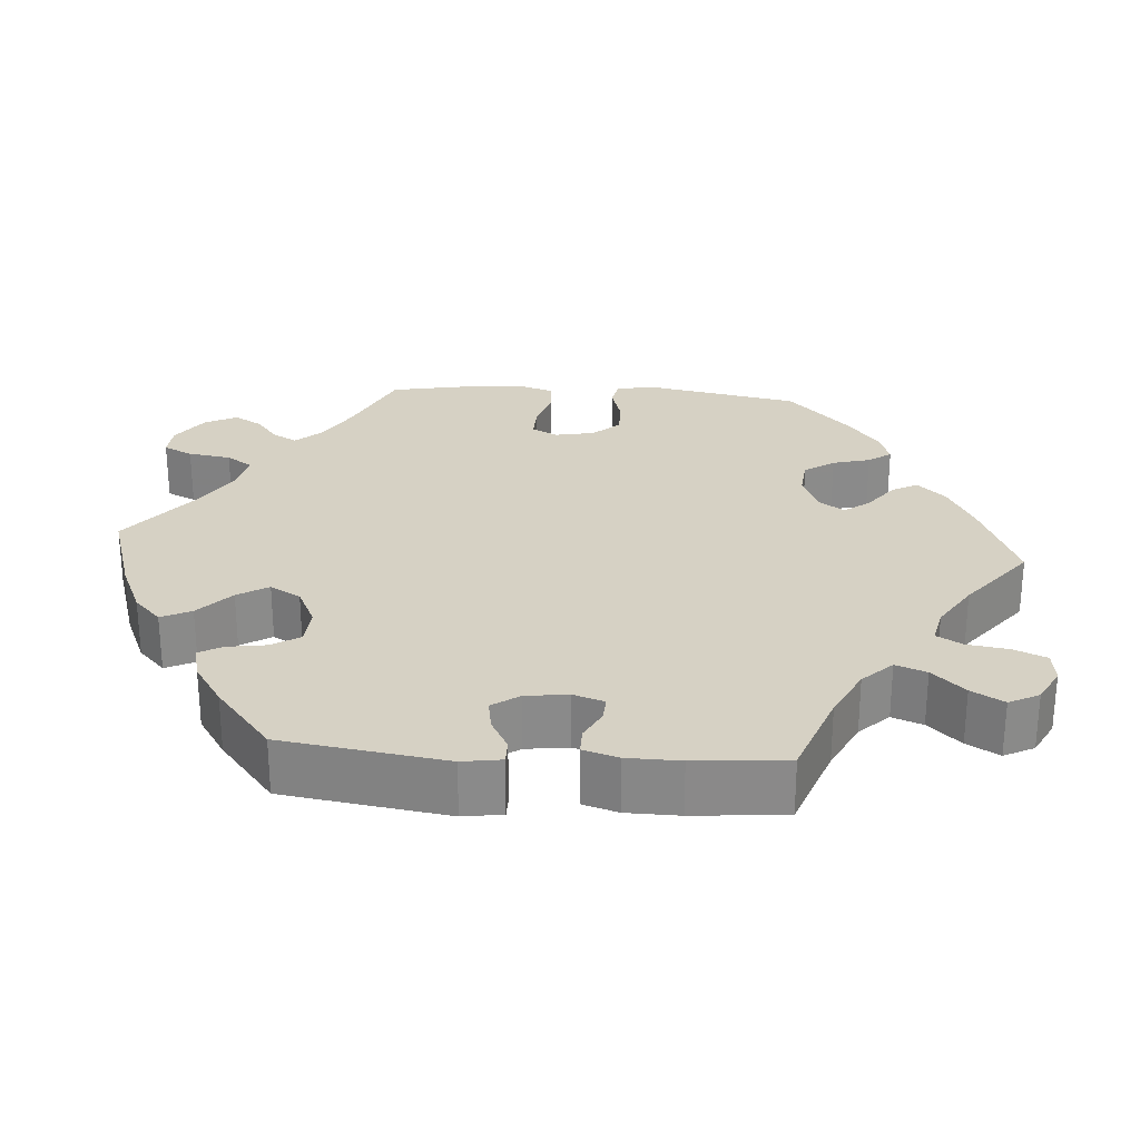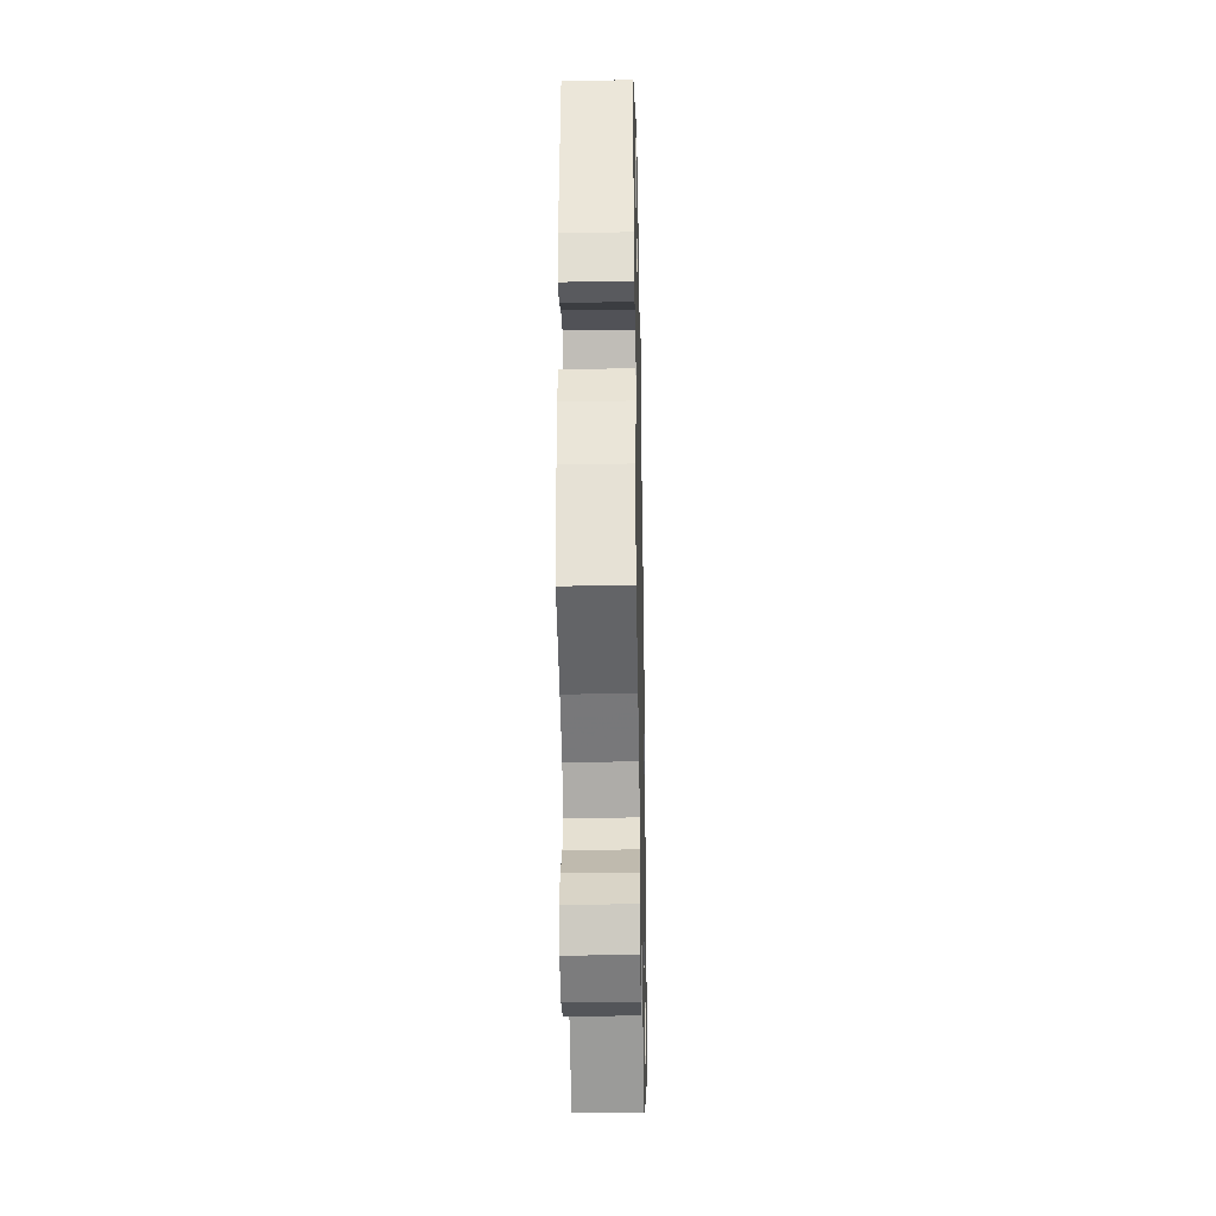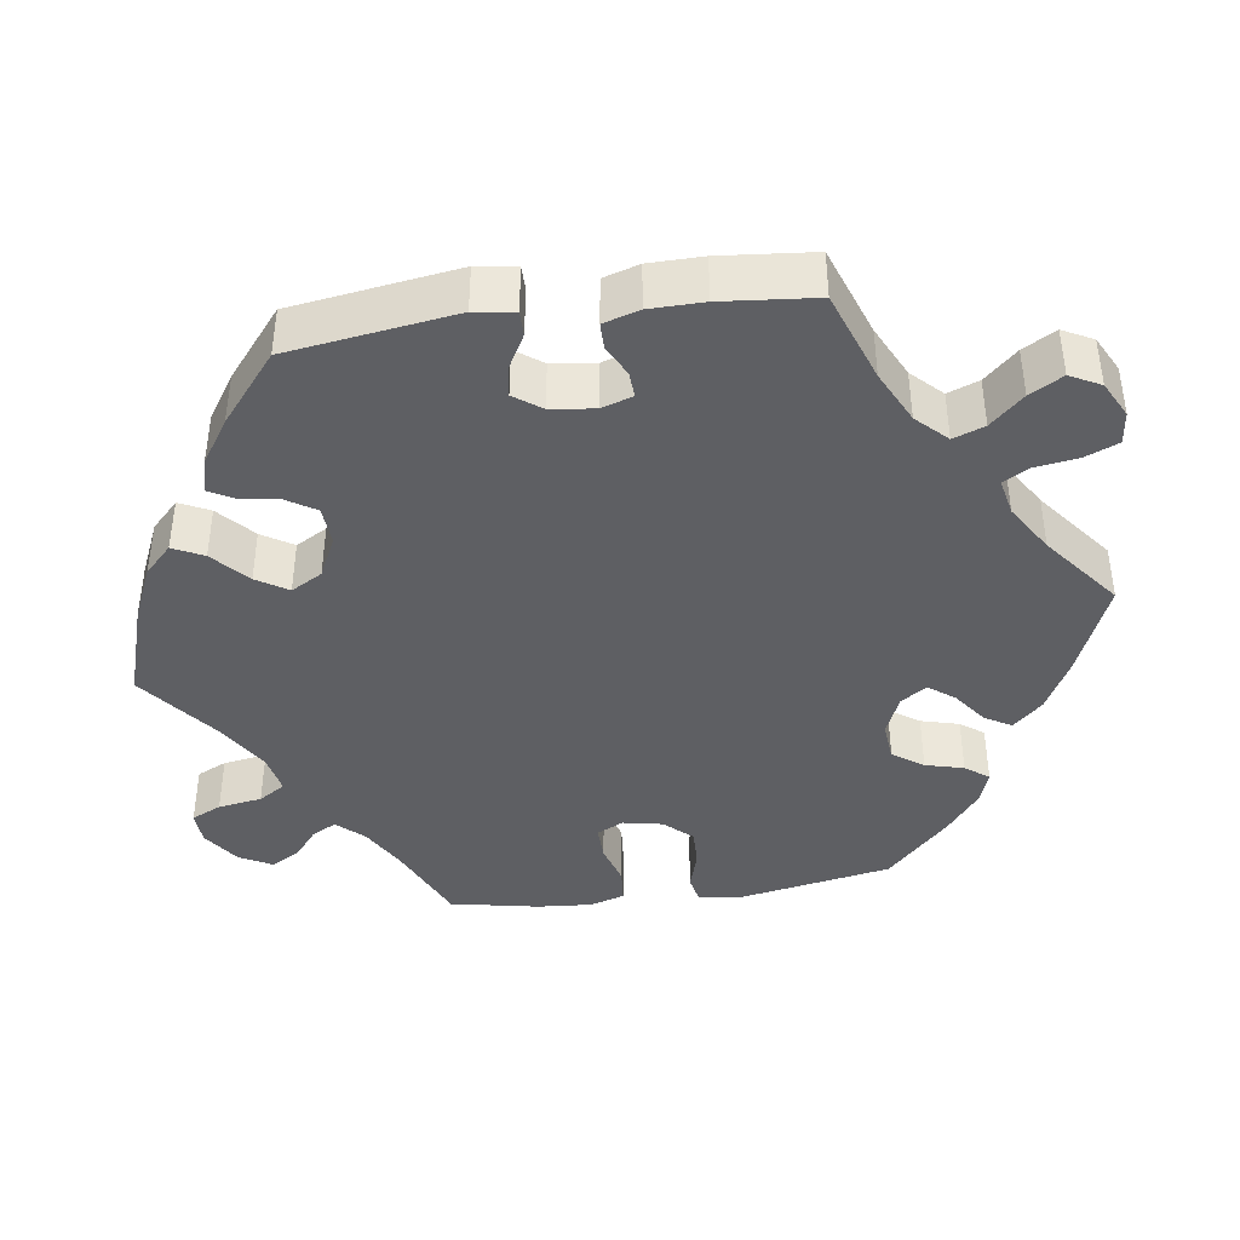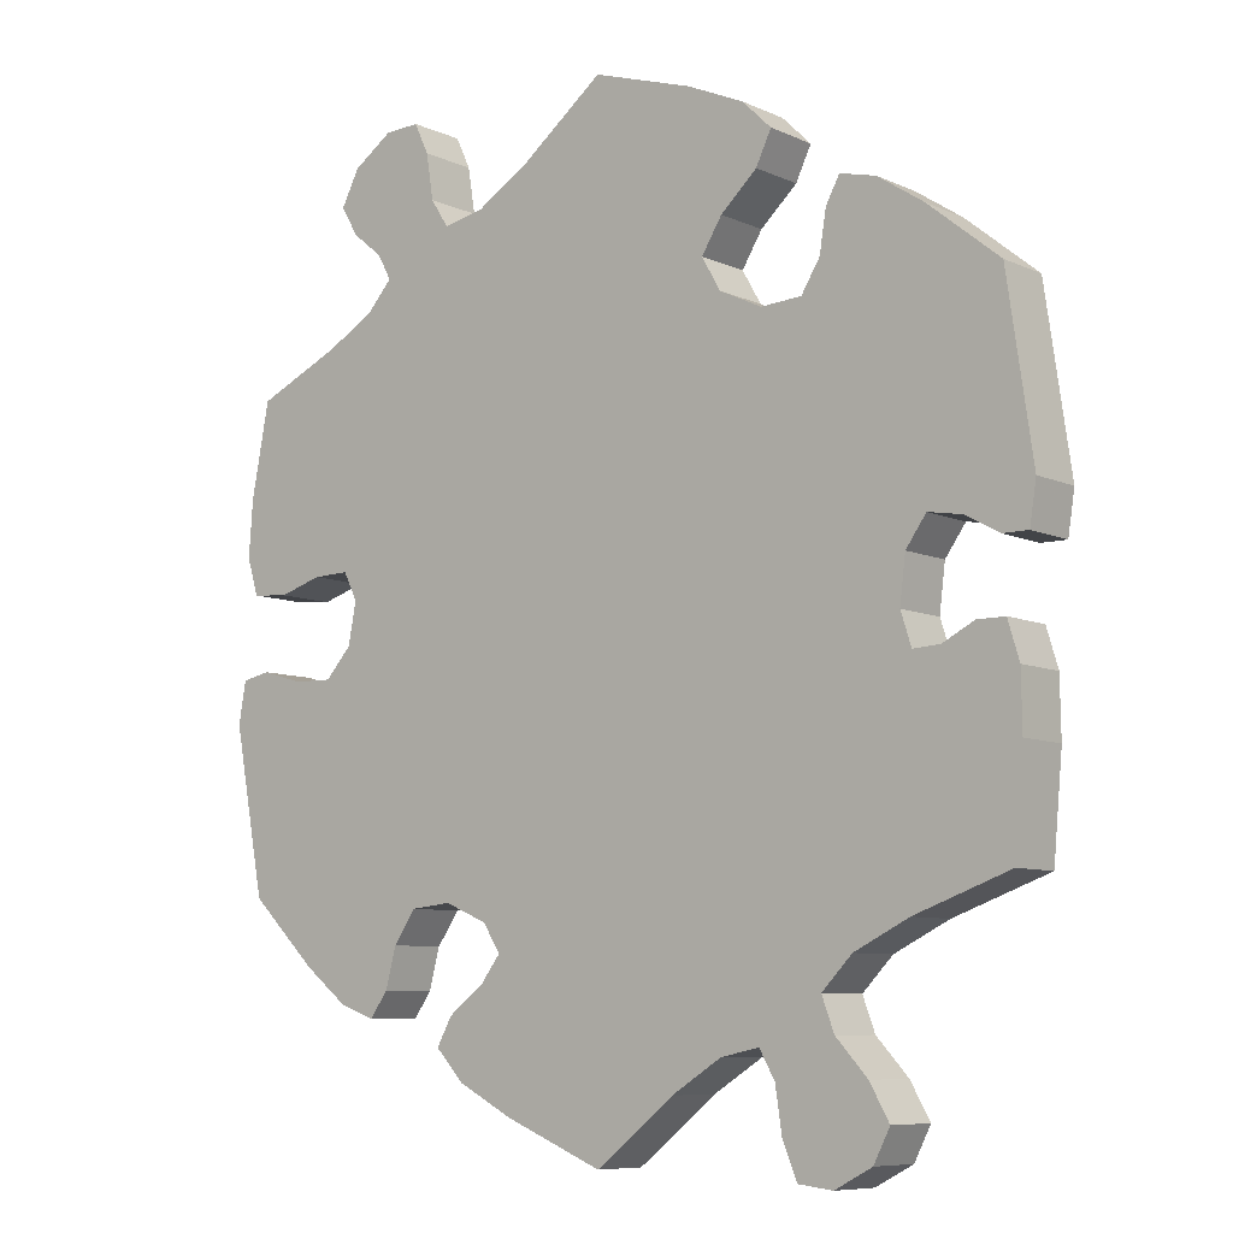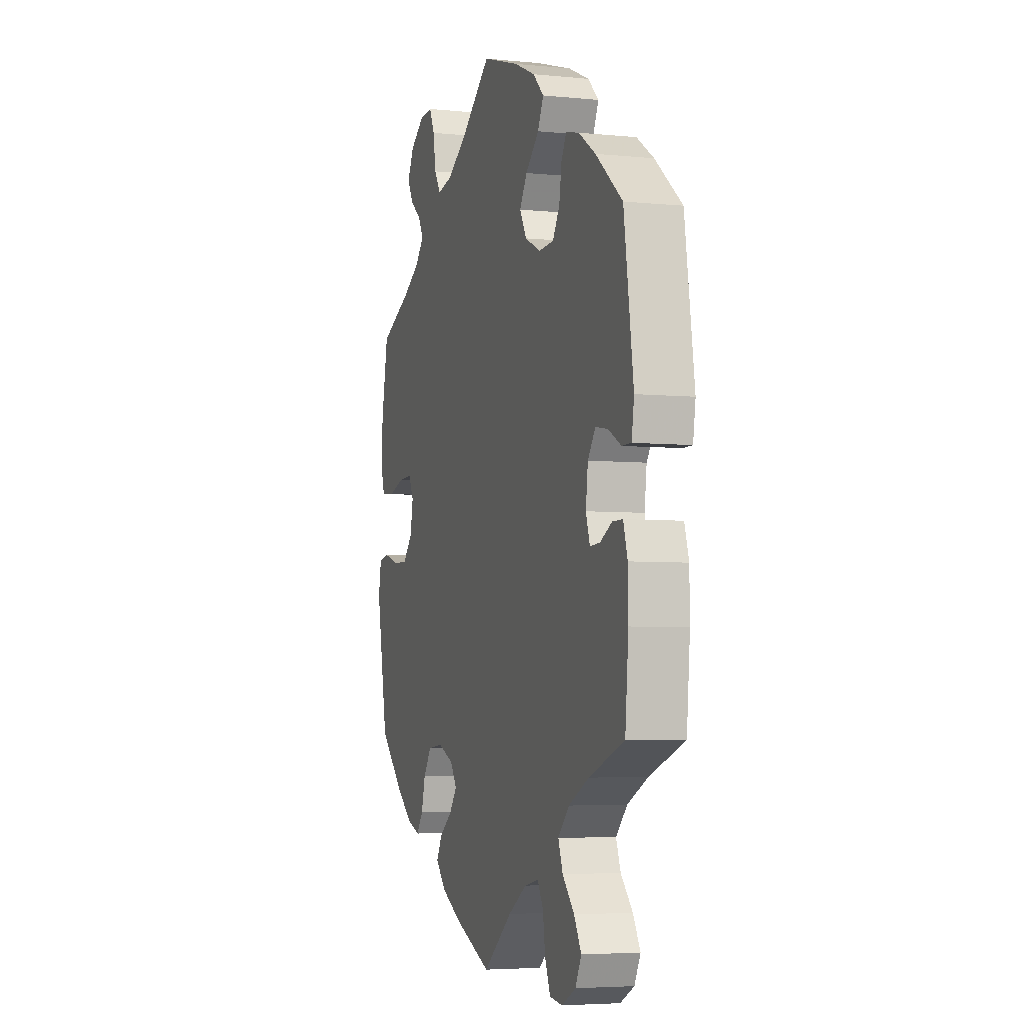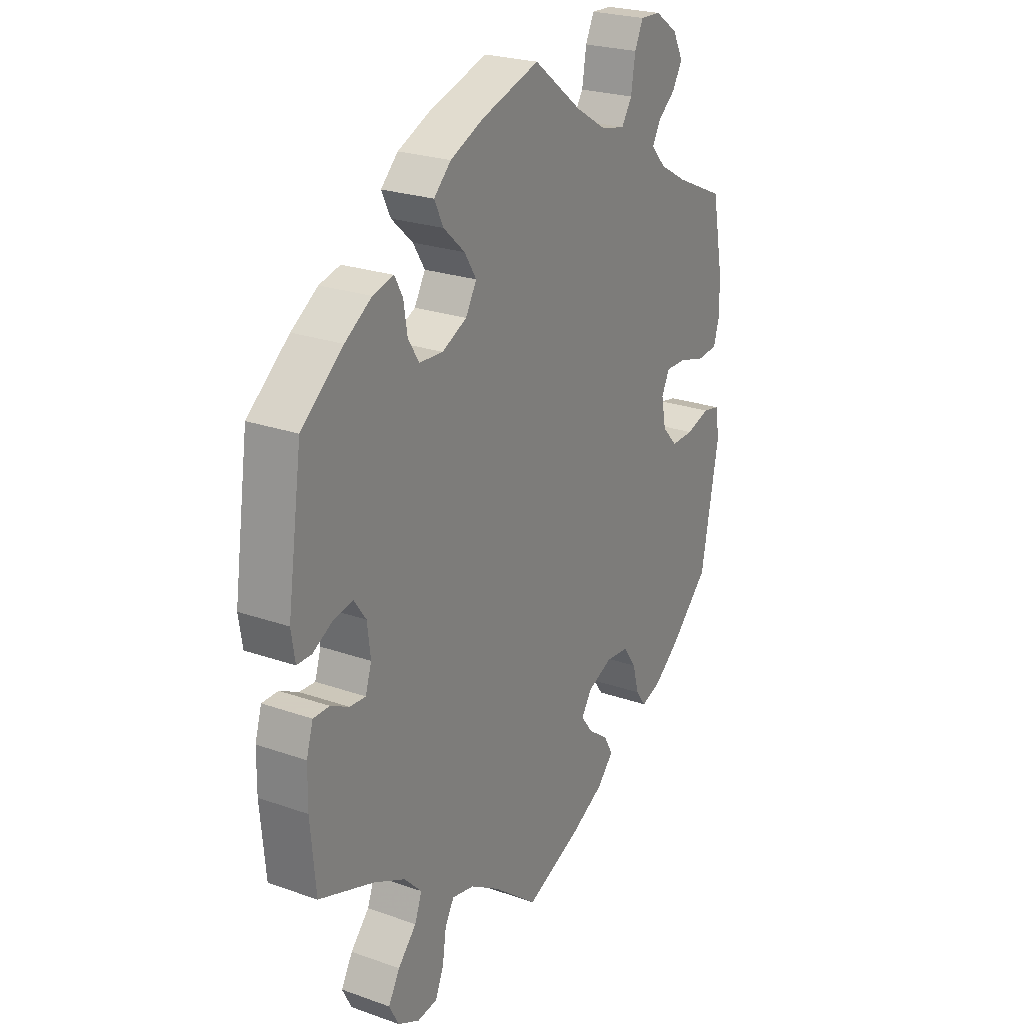
<metadata>
{"format":"obj","ext":"obj","renderer":"f3d","projection":"perspective","resolution":1024,"background":"white","views":[{"elev":26.8,"azim":94.3,"up":"+Y"},{"elev":-31.3,"azim":91.2,"up":"+Z"},{"elev":-41.0,"azim":97.9,"up":"+Y"},{"elev":-8.1,"azim":39.2,"up":"+Z"},{"elev":-4.8,"azim":72.3,"up":"+Z"},{"elev":24.3,"azim":120.2,"up":"+Z"}]}
</metadata>
<code>
v -0.395 0.07 0.336
v -0.337 0.07 0.369
v -0.306 0.07 0.403
v -0.323 0.07 0.434
v -0.36 0.07 0.464
v -0.381 0.07 0.5
v -0.359 0.07 0.542
v -0.311 0.07 0.575
v -0.268 0.07 0.577
v -0.25 0.07 0.539
v -0.241 0.07 0.483
v -0.219 0.07 0.449
v -0.169 0.07 0.459
v -0.103 0.07 0.499
v -0.001 0.07 0.578
v 0.122 0.07 0.539
v 0.192 0.07 0.508
v 0.228 0.07 0.473
v 0.209 0.07 0.434
v 0.164 0.07 0.393
v 0.139 0.07 0.353
v 0.162 0.07 0.313
v 0.214 0.07 0.288
v 0.264 0.07 0.291
v 0.287 0.07 0.328
v 0.295 0.07 0.378
v 0.312 0.07 0.409
v 0.356 0.07 0.398
v 0.412 0.07 0.361
v 0.5 0.07 0.289
v 0.531 0.07 0.076
v 0.523 0.07 0.025
v 0.492 0.07 0.025
v 0.45 0.07 0.048
v 0.409 0.07 0.055
v 0.384 0.07 0.02
v 0.377 0.07 -0.036
v 0.39 0.07 -0.076
v 0.423 0.07 -0.074
v 0.462 0.07 -0.054
v 0.496 0.07 -0.054
v 0.51 0.07 -0.1
v 0.511 0.07 -0.169
v 0.5 0.07 -0.289
v 0.384 0.07 -0.331
v 0.317 0.07 -0.364
v 0.28 0.07 -0.402
v 0.295 0.07 -0.442
v 0.334 0.07 -0.484
v 0.358 0.07 -0.526
v 0.338 0.07 -0.565
v 0.292 0.07 -0.589
v 0.25 0.07 -0.584
v 0.232 0.07 -0.541
v 0.224 0.07 -0.487
v 0.205 0.07 -0.454
v 0.158 0.07 -0.464
v 0.097 0.07 -0.502
v 0.001 0.07 -0.578
v -0.12 0.07 -0.528
v -0.187 0.07 -0.493
v -0.222 0.07 -0.456
v -0.203 0.07 -0.422
v -0.16 0.07 -0.39
v -0.135 0.07 -0.357
v -0.157 0.07 -0.324
v -0.209 0.07 -0.302
v -0.259 0.07 -0.307
v -0.286 0.07 -0.346
v -0.299 0.07 -0.395
v -0.321 0.07 -0.425
v -0.364 0.07 -0.41
v -0.418 0.07 -0.368
v -0.5 0.07 -0.289
v -0.538 0.07 -0.088
v -0.529 0.07 -0.037
v -0.494 0.07 -0.03
v -0.443 0.07 -0.045
v -0.395 0.07 -0.046
v -0.363 0.07 -0.011
v -0.353 0.07 0.04
v -0.37 0.07 0.074
v -0.415 0.07 0.073
v -0.468 0.07 0.057
v -0.513 0.07 0.061
v -0.527 0.07 0.106
v -0.522 0.07 0.175
v -0.5 0.07 0.289
v -0.395 0 0.336
v -0.337 0 0.369
v -0.306 0 0.403
v -0.323 0 0.434
v -0.36 0 0.464
v -0.381 0 0.5
v -0.359 0 0.542
v -0.311 0 0.575
v -0.268 0 0.577
v -0.25 0 0.539
v -0.241 0 0.483
v -0.219 0 0.449
v -0.169 0 0.459
v -0.103 0 0.499
v -0.001 0 0.578
v 0.122 0 0.539
v 0.192 0 0.508
v 0.228 0 0.473
v 0.209 0 0.434
v 0.164 0 0.393
v 0.139 0 0.353
v 0.162 0 0.313
v 0.214 0 0.288
v 0.264 0 0.291
v 0.287 0 0.328
v 0.295 0 0.378
v 0.312 0 0.409
v 0.356 0 0.398
v 0.412 0 0.361
v 0.5 0 0.289
v 0.531 0 0.076
v 0.523 0 0.025
v 0.492 0 0.025
v 0.45 0 0.048
v 0.409 0 0.055
v 0.384 0 0.02
v 0.377 0 -0.036
v 0.39 0 -0.076
v 0.423 0 -0.074
v 0.462 0 -0.054
v 0.496 0 -0.054
v 0.51 0 -0.1
v 0.511 0 -0.169
v 0.5 0 -0.289
v 0.384 0 -0.331
v 0.317 0 -0.364
v 0.28 0 -0.402
v 0.295 0 -0.442
v 0.334 0 -0.484
v 0.358 0 -0.526
v 0.338 0 -0.565
v 0.292 0 -0.589
v 0.25 0 -0.584
v 0.232 0 -0.541
v 0.224 0 -0.487
v 0.205 0 -0.454
v 0.158 0 -0.464
v 0.097 0 -0.502
v 0.001 0 -0.578
v -0.12 0 -0.528
v -0.187 0 -0.493
v -0.222 0 -0.456
v -0.203 0 -0.422
v -0.16 0 -0.39
v -0.135 0 -0.357
v -0.157 0 -0.324
v -0.209 0 -0.302
v -0.259 0 -0.307
v -0.286 0 -0.346
v -0.299 0 -0.395
v -0.321 0 -0.425
v -0.364 0 -0.41
v -0.418 0 -0.368
v -0.5 0 -0.289
v -0.538 0 -0.088
v -0.529 0 -0.037
v -0.494 0 -0.03
v -0.443 0 -0.045
v -0.395 0 -0.046
v -0.363 0 -0.011
v -0.353 0 0.04
v -0.37 0 0.074
v -0.415 0 0.073
v -0.468 0 0.057
v -0.513 0 0.061
v -0.527 0 0.106
v -0.522 0 0.175
v -0.5 0 0.289
f 87 88 1
f 86 87 1 2
f 83 84 85 86
f 82 83 86 2
f 81 82 2 3
f 75 76 77 78
f 75 78 79
f 74 75 79
f 73 74 79 80
f 69 70 71 72
f 68 69 72 73
f 61 62 63 64
f 61 64 65
f 58 59 60 61
f 57 58 61 65
f 56 57 65 66
f 52 53 54 55
f 52 55 56
f 51 52 56
f 48 49 50 51
f 47 48 51 56
f 46 47 56 66
f 42 43 44 45
f 39 40 41 42
f 38 39 42 45
f 37 38 45 46
f 31 32 33 34
f 31 34 35
f 30 31 35
f 29 30 35 36
f 25 26 27 28
f 24 25 28 29
f 17 18 19 20
f 17 20 21
f 14 15 16 17
f 13 14 17 21
f 12 13 21 22
f 8 9 10 11
f 8 11 12
f 7 8 12
f 4 5 6 7
f 3 4 7 12
f 81 3 12 22
f 68 73 80 81
f 67 68 81 22
f 24 29 36 37
f 23 24 37 46
f 46 66 67
f 22 23 46 67
f 89 176 175
f 90 89 175 174
f 174 173 172 171
f 90 174 171 170
f 91 90 170 169
f 166 165 164 163
f 167 166 163
f 167 163 162
f 168 167 162 161
f 160 159 158 157
f 161 160 157 156
f 152 151 150 149
f 153 152 149
f 149 148 147 146
f 153 149 146 145
f 154 153 145 144
f 143 142 141 140
f 144 143 140
f 144 140 139
f 139 138 137 136
f 144 139 136 135
f 154 144 135 134
f 133 132 131 130
f 130 129 128 127
f 133 130 127 126
f 134 133 126 125
f 122 121 120 119
f 123 122 119
f 123 119 118
f 124 123 118 117
f 116 115 114 113
f 117 116 113 112
f 108 107 106 105
f 109 108 105
f 105 104 103 102
f 109 105 102 101
f 110 109 101 100
f 99 98 97 96
f 100 99 96
f 100 96 95
f 95 94 93 92
f 100 95 92 91
f 110 100 91 169
f 169 168 161 156
f 110 169 156 155
f 125 124 117 112
f 134 125 112 111
f 155 154 134
f 155 134 111 110
f 1 89 90 2
f 2 90 91 3
f 3 91 92 4
f 4 92 93 5
f 5 93 94 6
f 6 94 95 7
f 7 95 96 8
f 8 96 97 9
f 9 97 98 10
f 10 98 99 11
f 11 99 100 12
f 12 100 101 13
f 13 101 102 14
f 14 102 103 15
f 15 103 104 16
f 16 104 105 17
f 17 105 106 18
f 18 106 107 19
f 19 107 108 20
f 20 108 109 21
f 21 109 110 22
f 22 110 111 23
f 23 111 112 24
f 24 112 113 25
f 25 113 114 26
f 26 114 115 27
f 27 115 116 28
f 28 116 117 29
f 29 117 118 30
f 30 118 119 31
f 31 119 120 32
f 32 120 121 33
f 33 121 122 34
f 34 122 123 35
f 35 123 124 36
f 36 124 125 37
f 37 125 126 38
f 38 126 127 39
f 39 127 128 40
f 40 128 129 41
f 41 129 130 42
f 42 130 131 43
f 43 131 132 44
f 44 132 133 45
f 45 133 134 46
f 46 134 135 47
f 47 135 136 48
f 48 136 137 49
f 49 137 138 50
f 50 138 139 51
f 51 139 140 52
f 52 140 141 53
f 53 141 142 54
f 54 142 143 55
f 55 143 144 56
f 56 144 145 57
f 57 145 146 58
f 58 146 147 59
f 59 147 148 60
f 60 148 149 61
f 61 149 150 62
f 62 150 151 63
f 63 151 152 64
f 64 152 153 65
f 65 153 154 66
f 66 154 155 67
f 67 155 156 68
f 68 156 157 69
f 69 157 158 70
f 70 158 159 71
f 71 159 160 72
f 72 160 161 73
f 73 161 162 74
f 74 162 163 75
f 75 163 164 76
f 76 164 165 77
f 77 165 166 78
f 78 166 167 79
f 79 167 168 80
f 80 168 169 81
f 81 169 170 82
f 82 170 171 83
f 83 171 172 84
f 84 172 173 85
f 85 173 174 86
f 86 174 175 87
f 87 175 176 88
f 88 176 89 1

</code>
